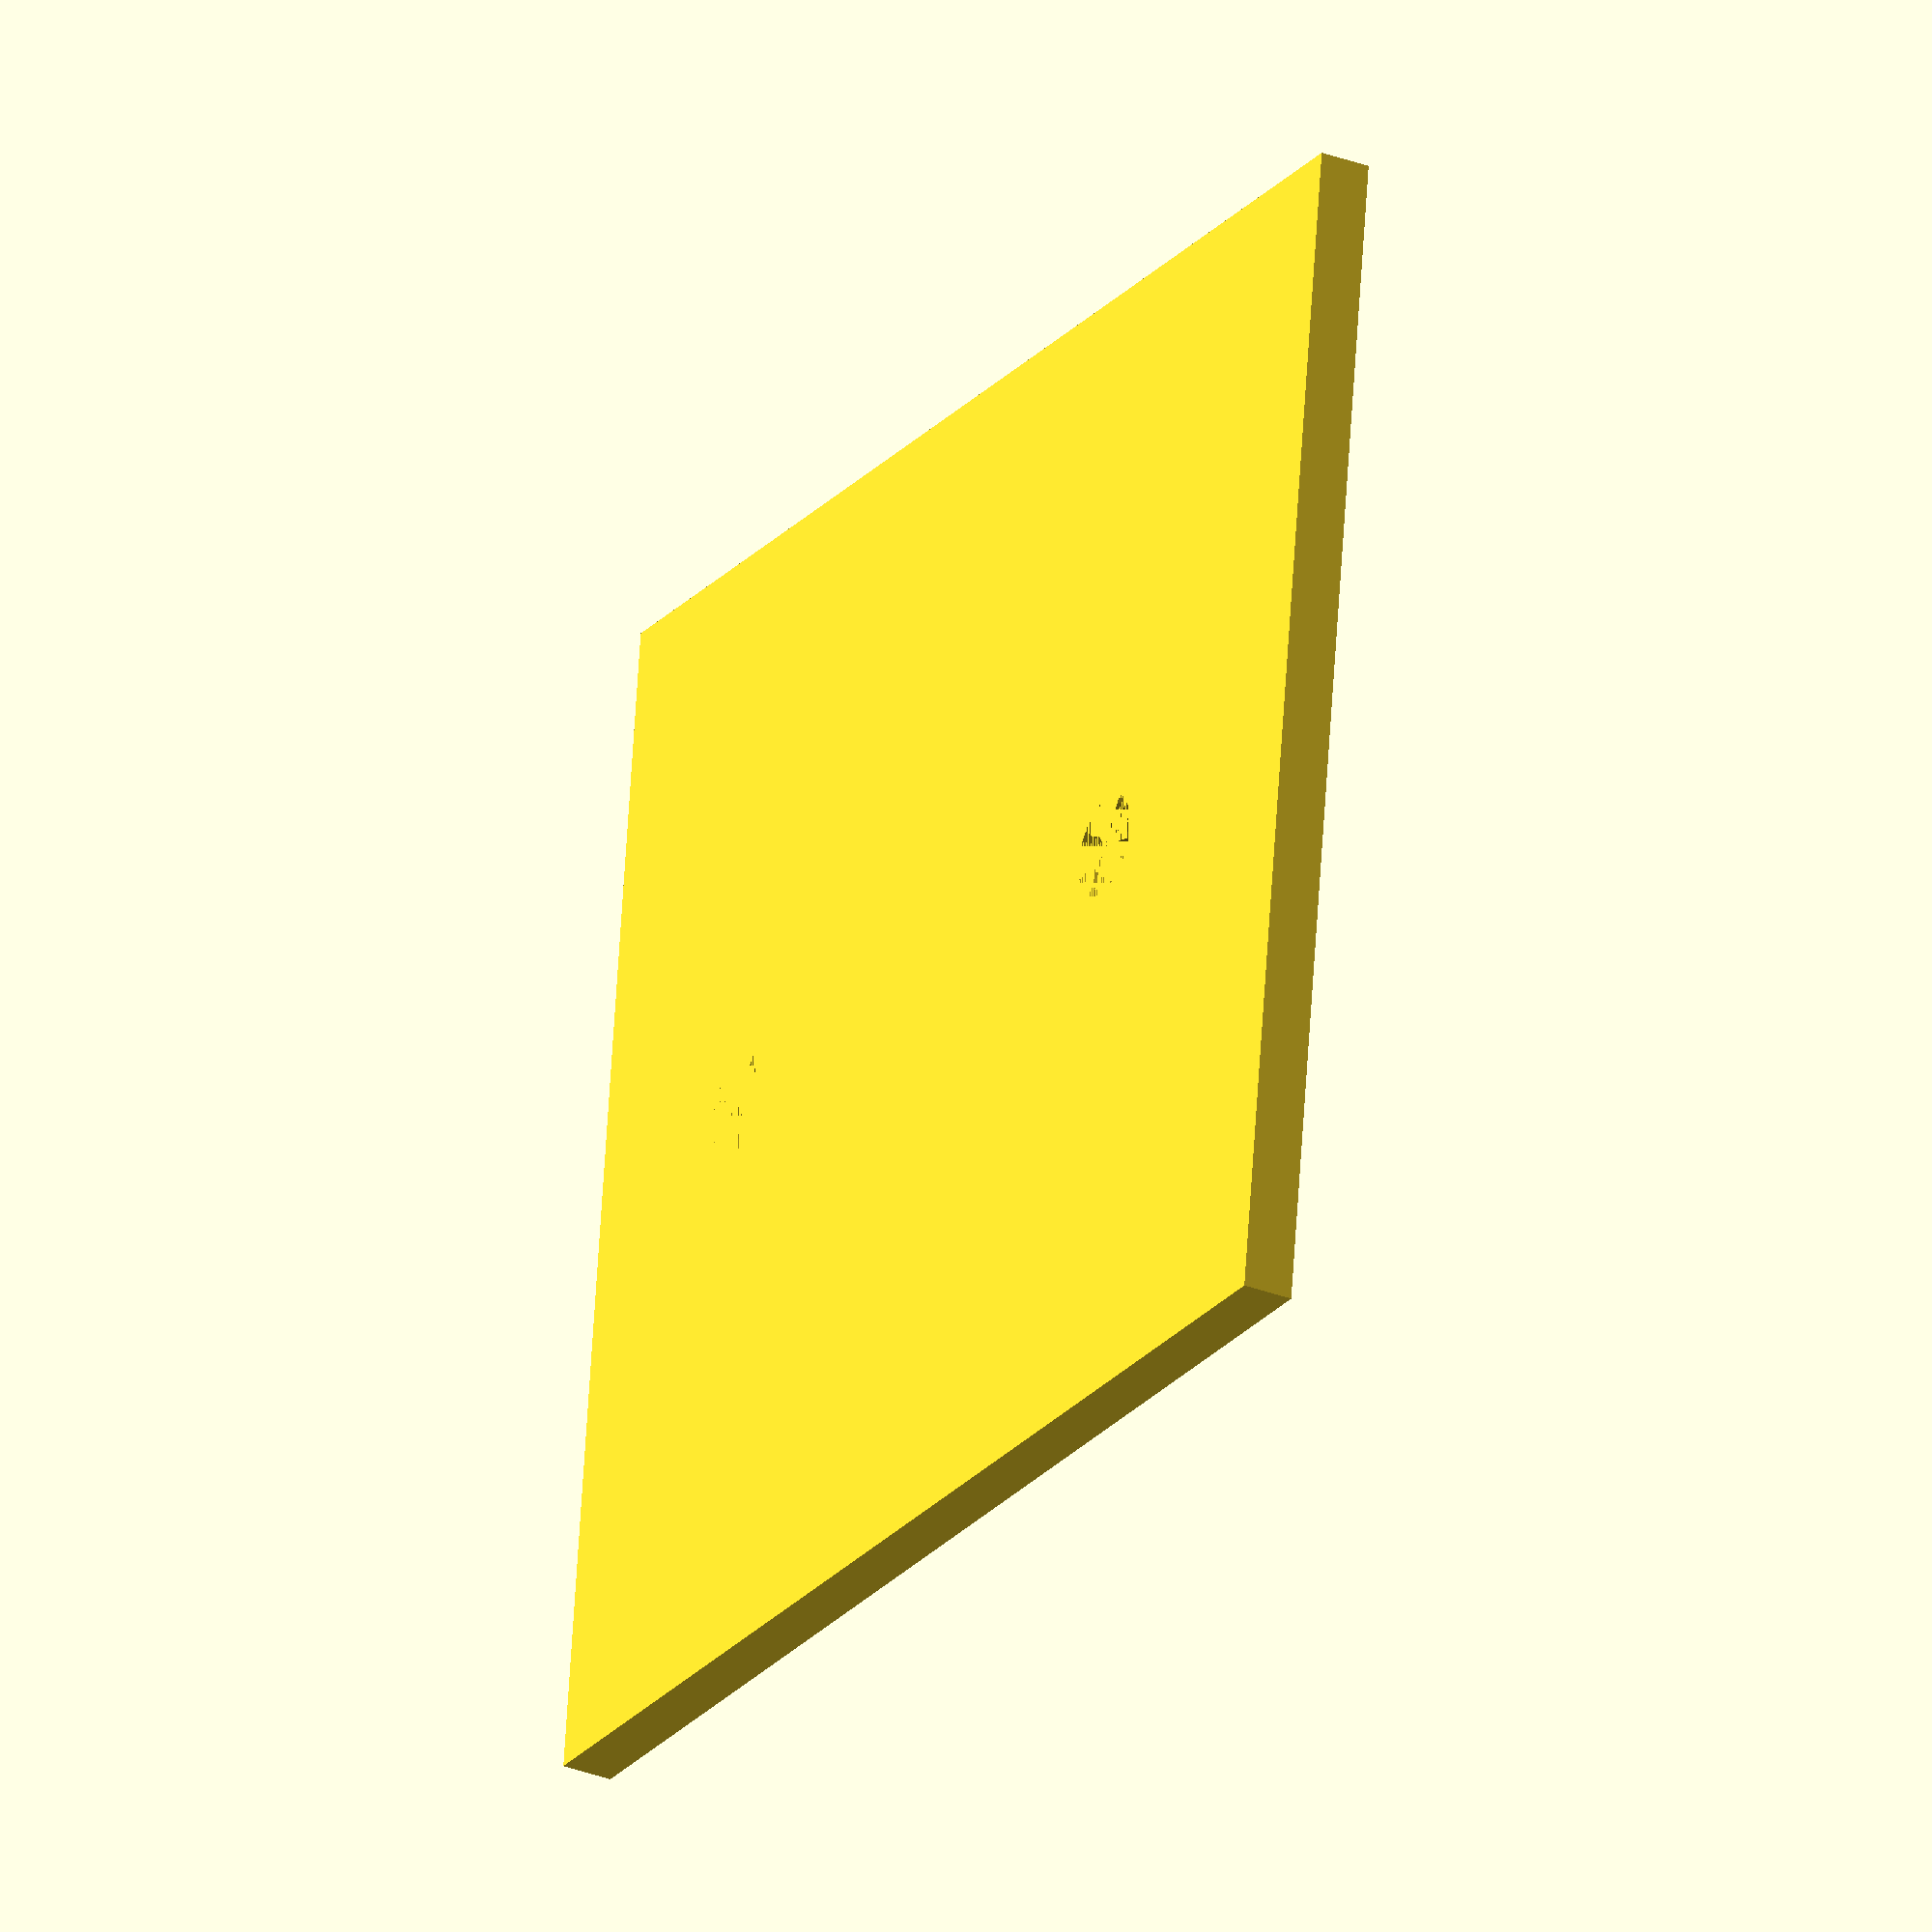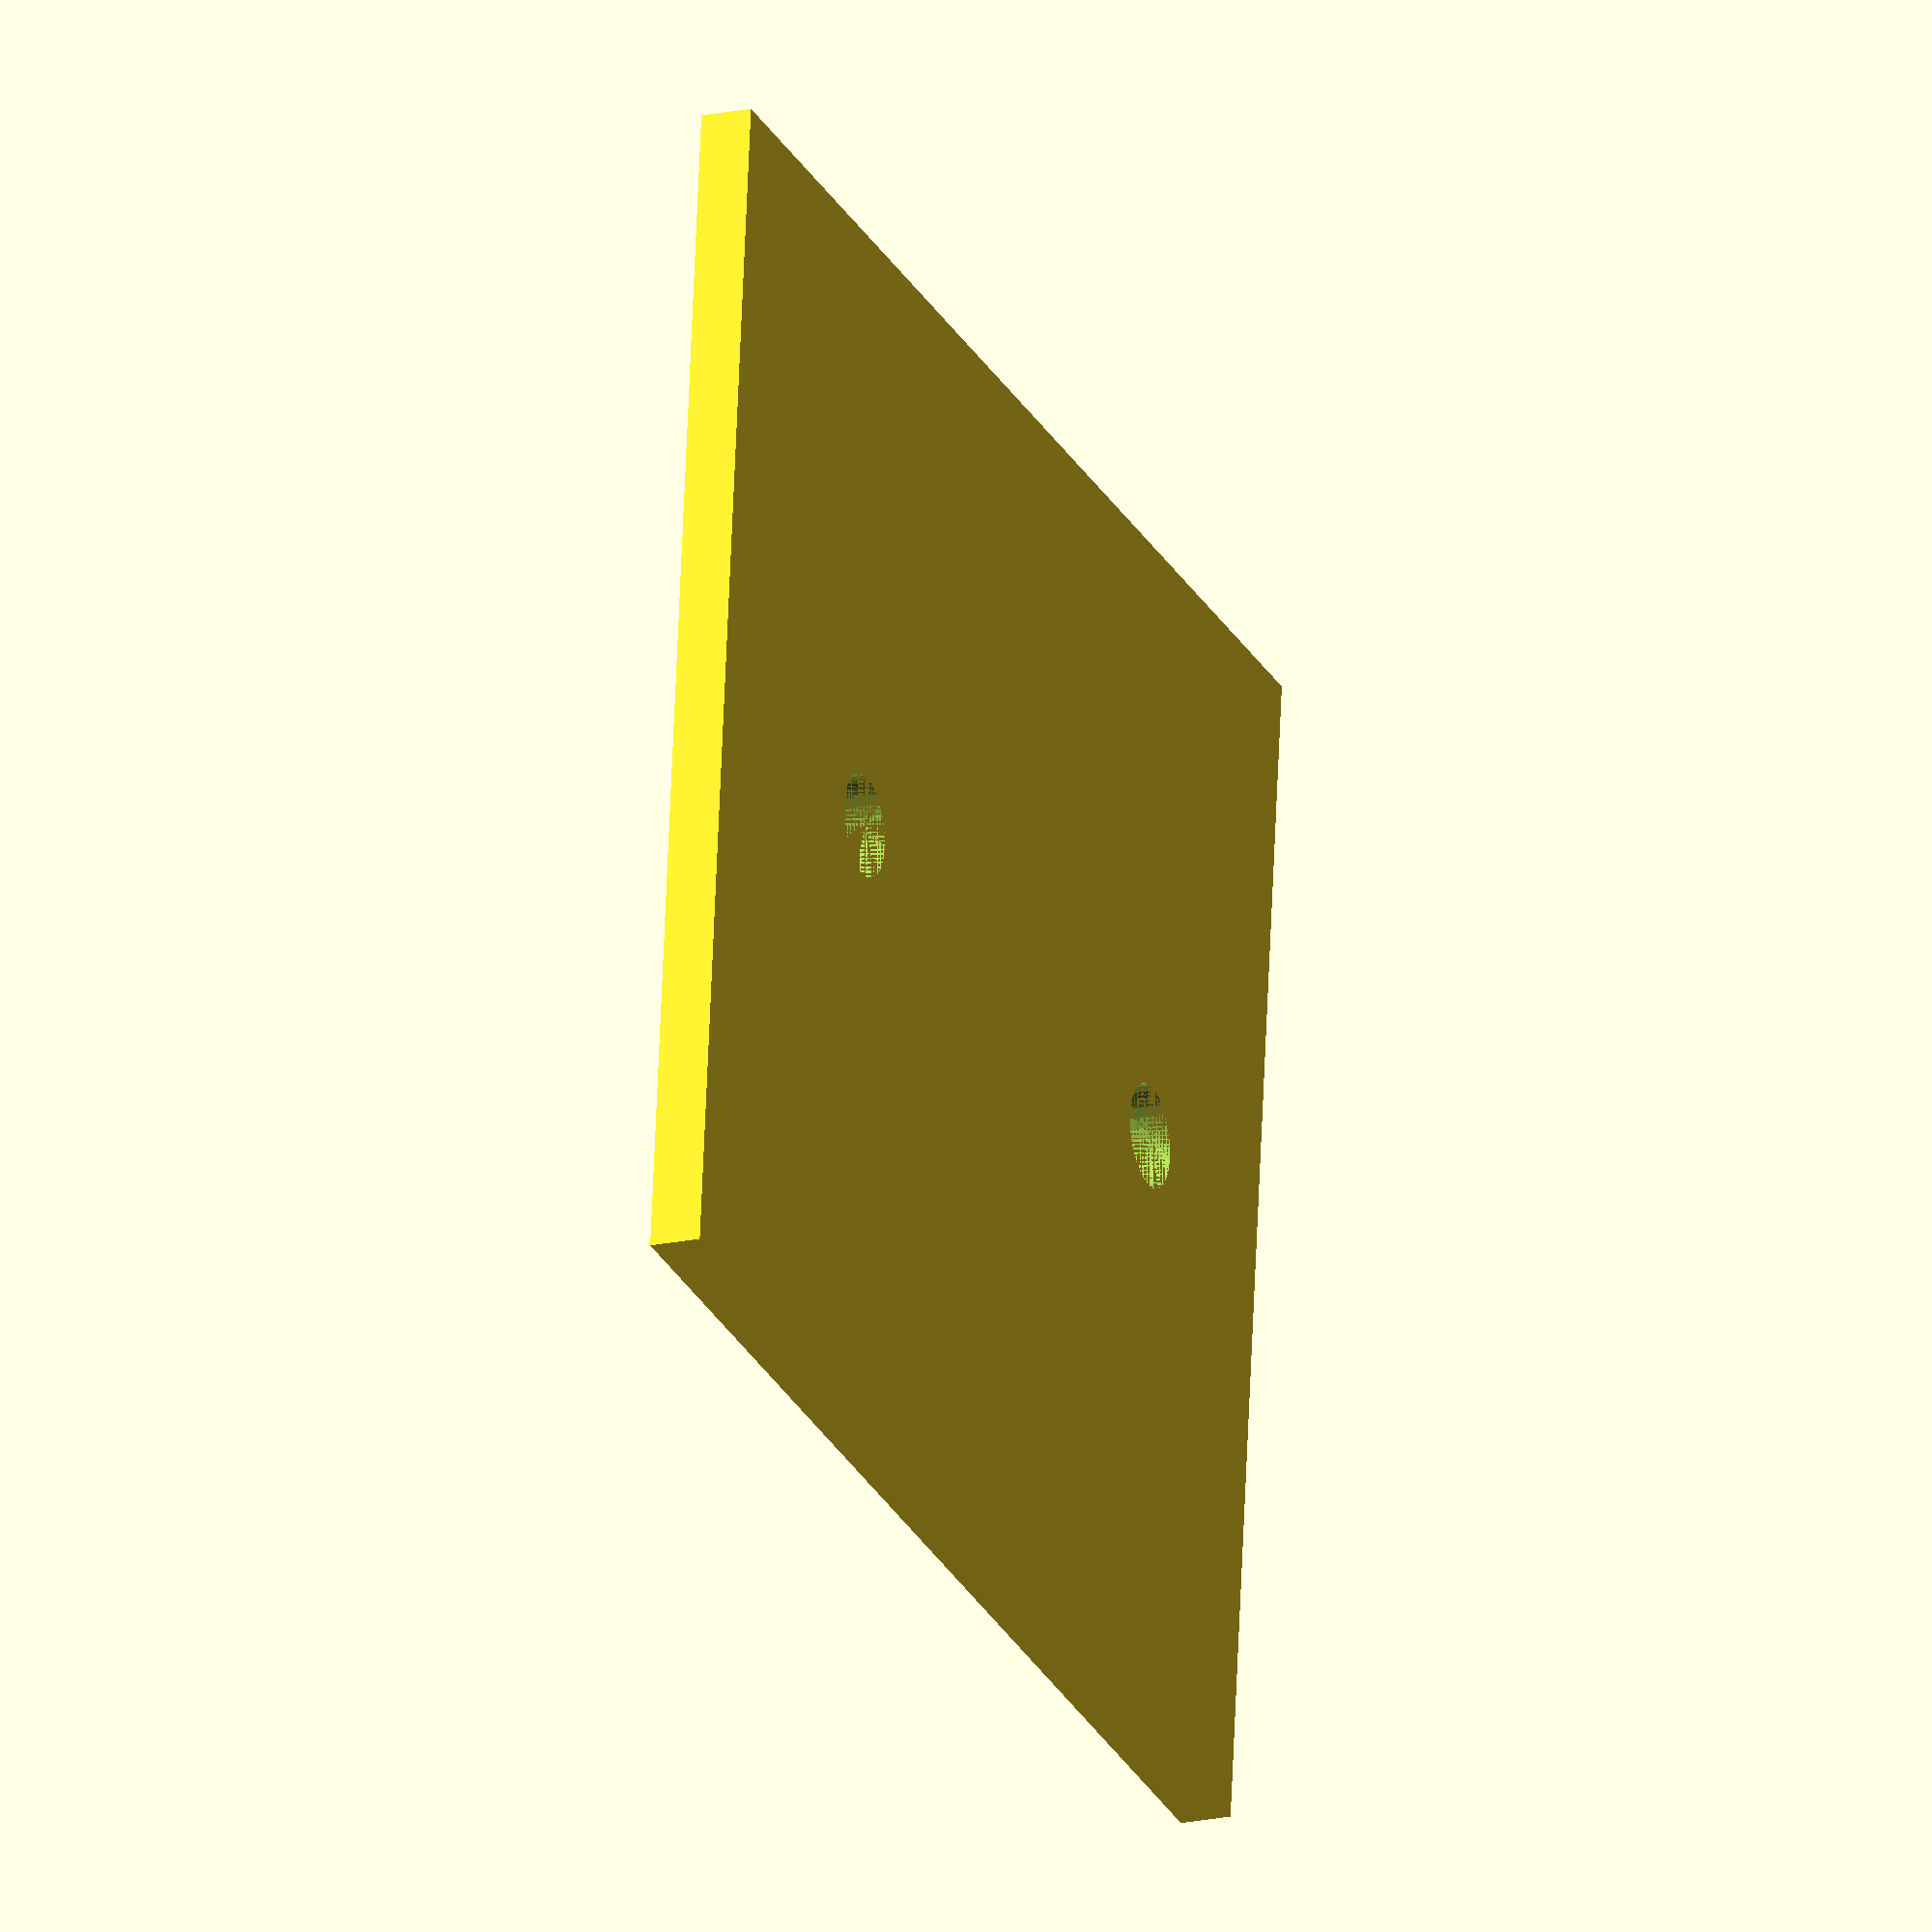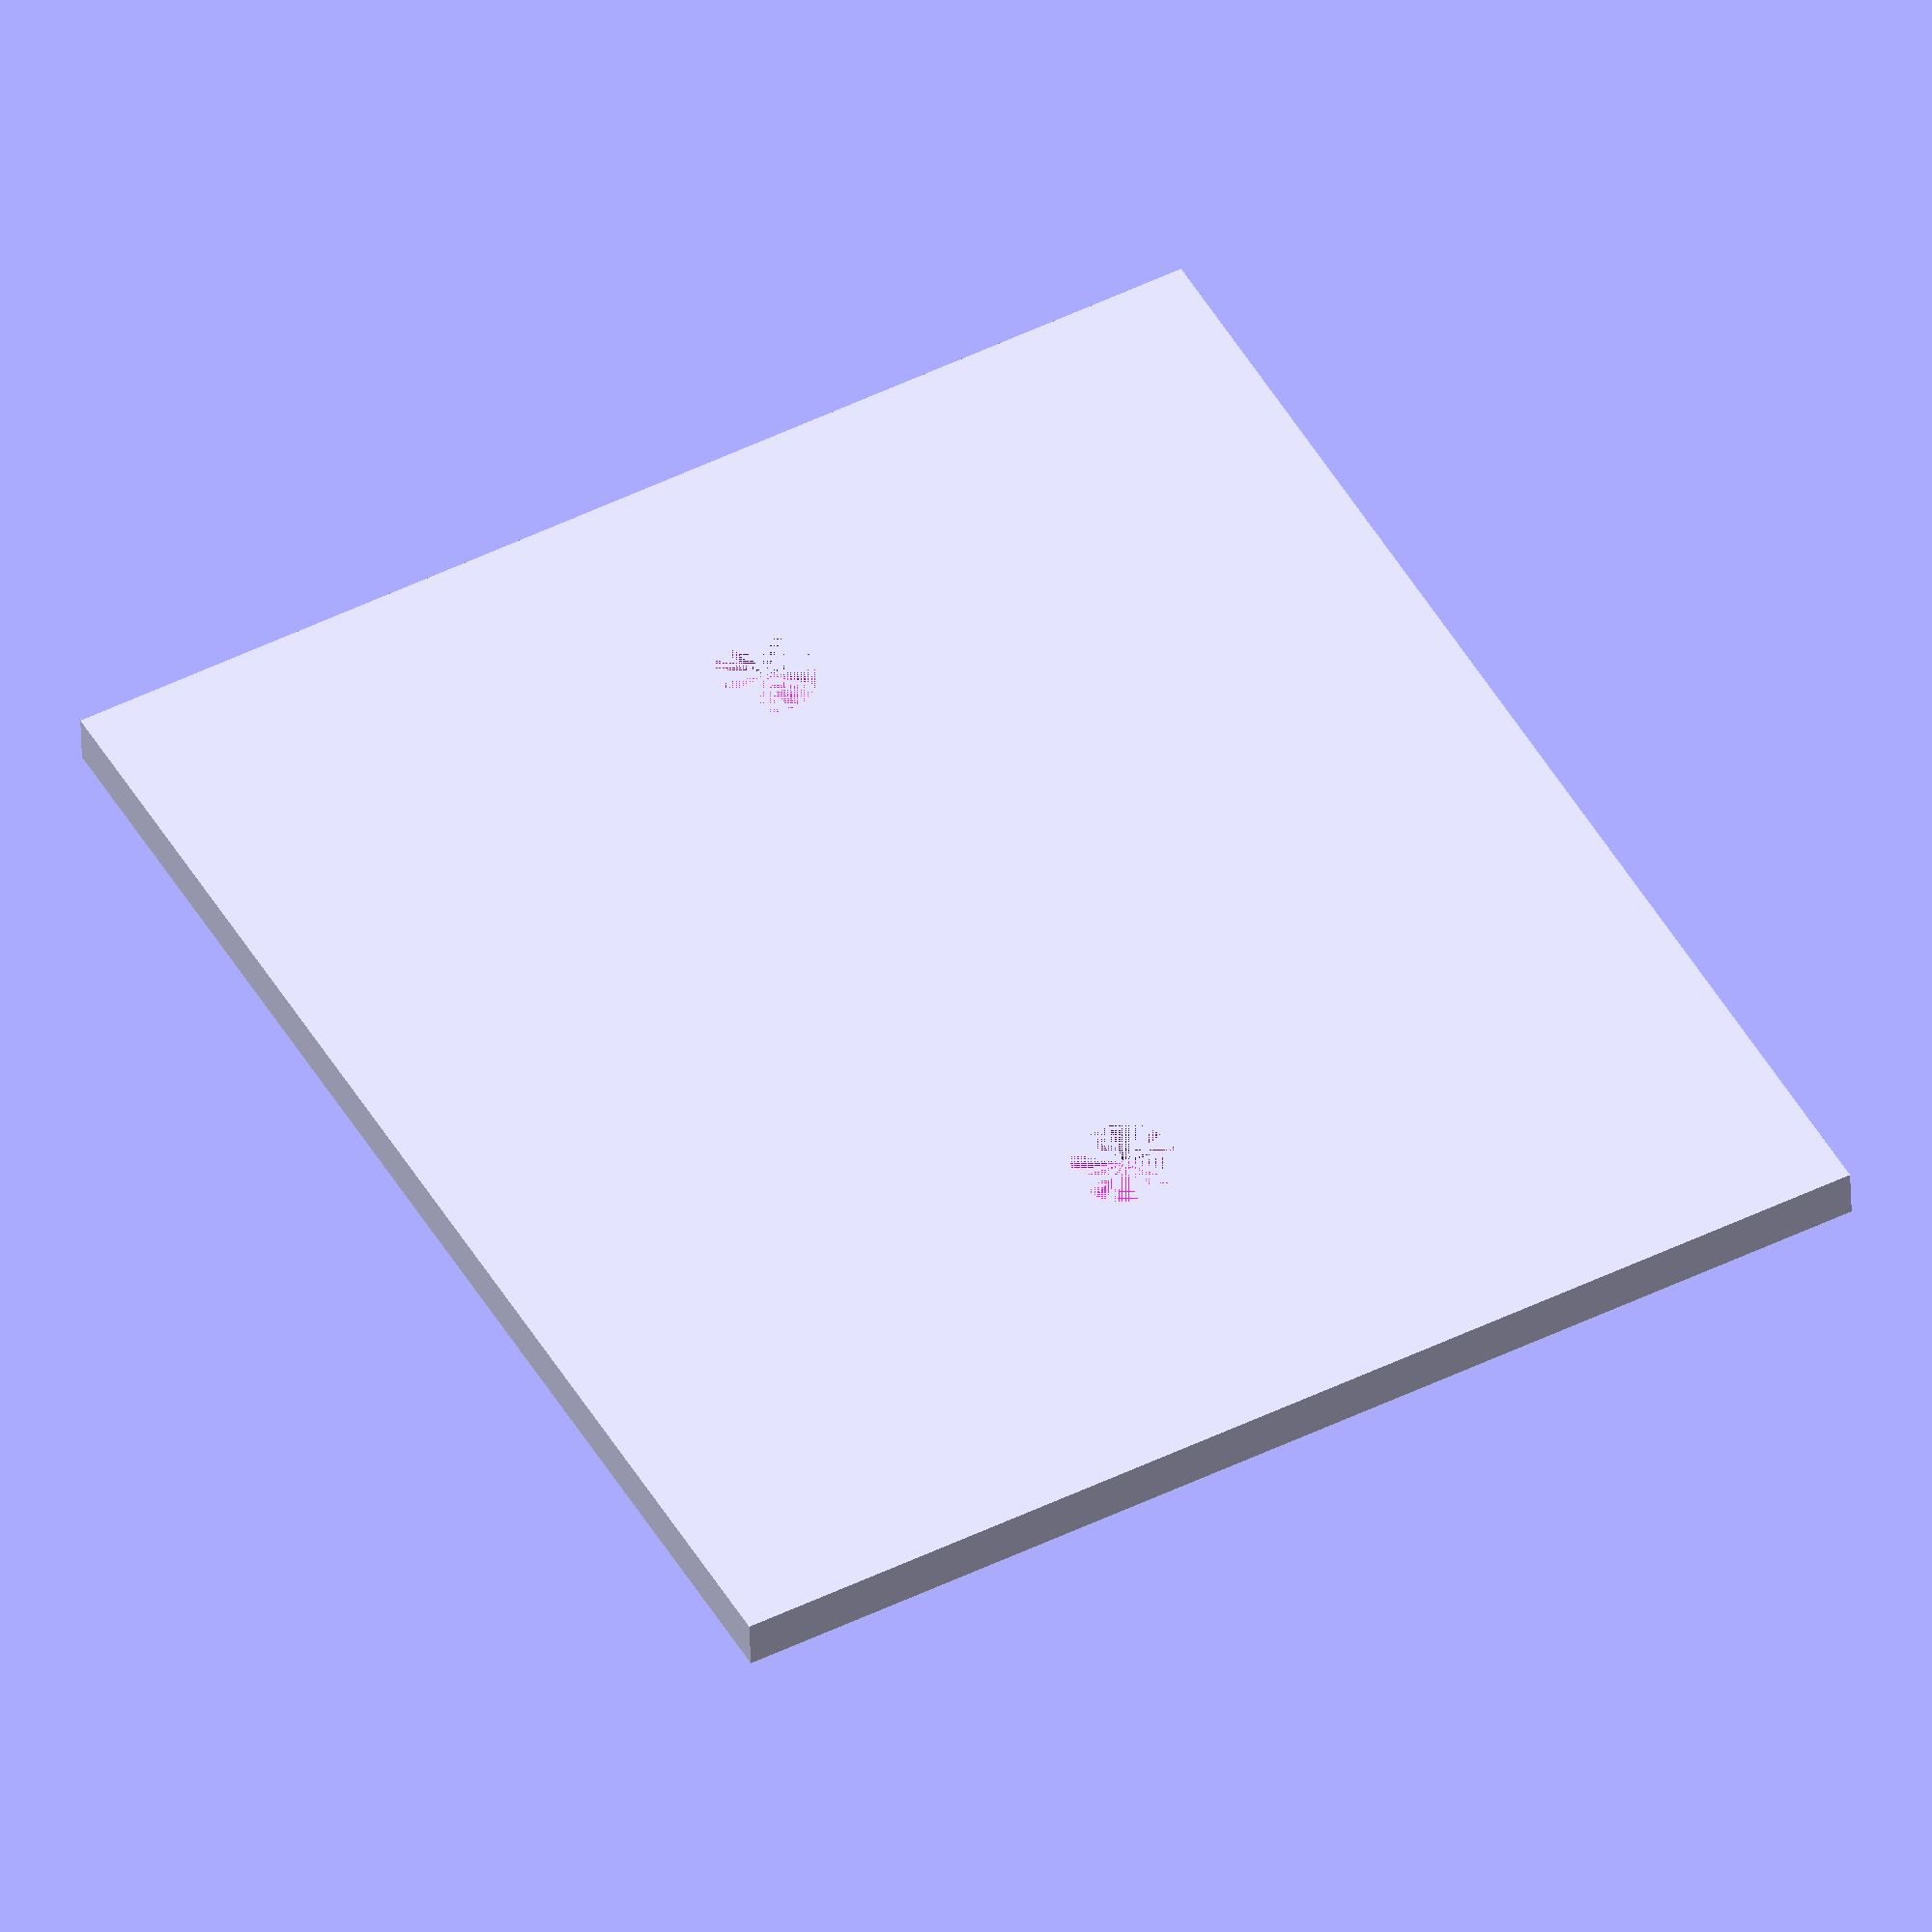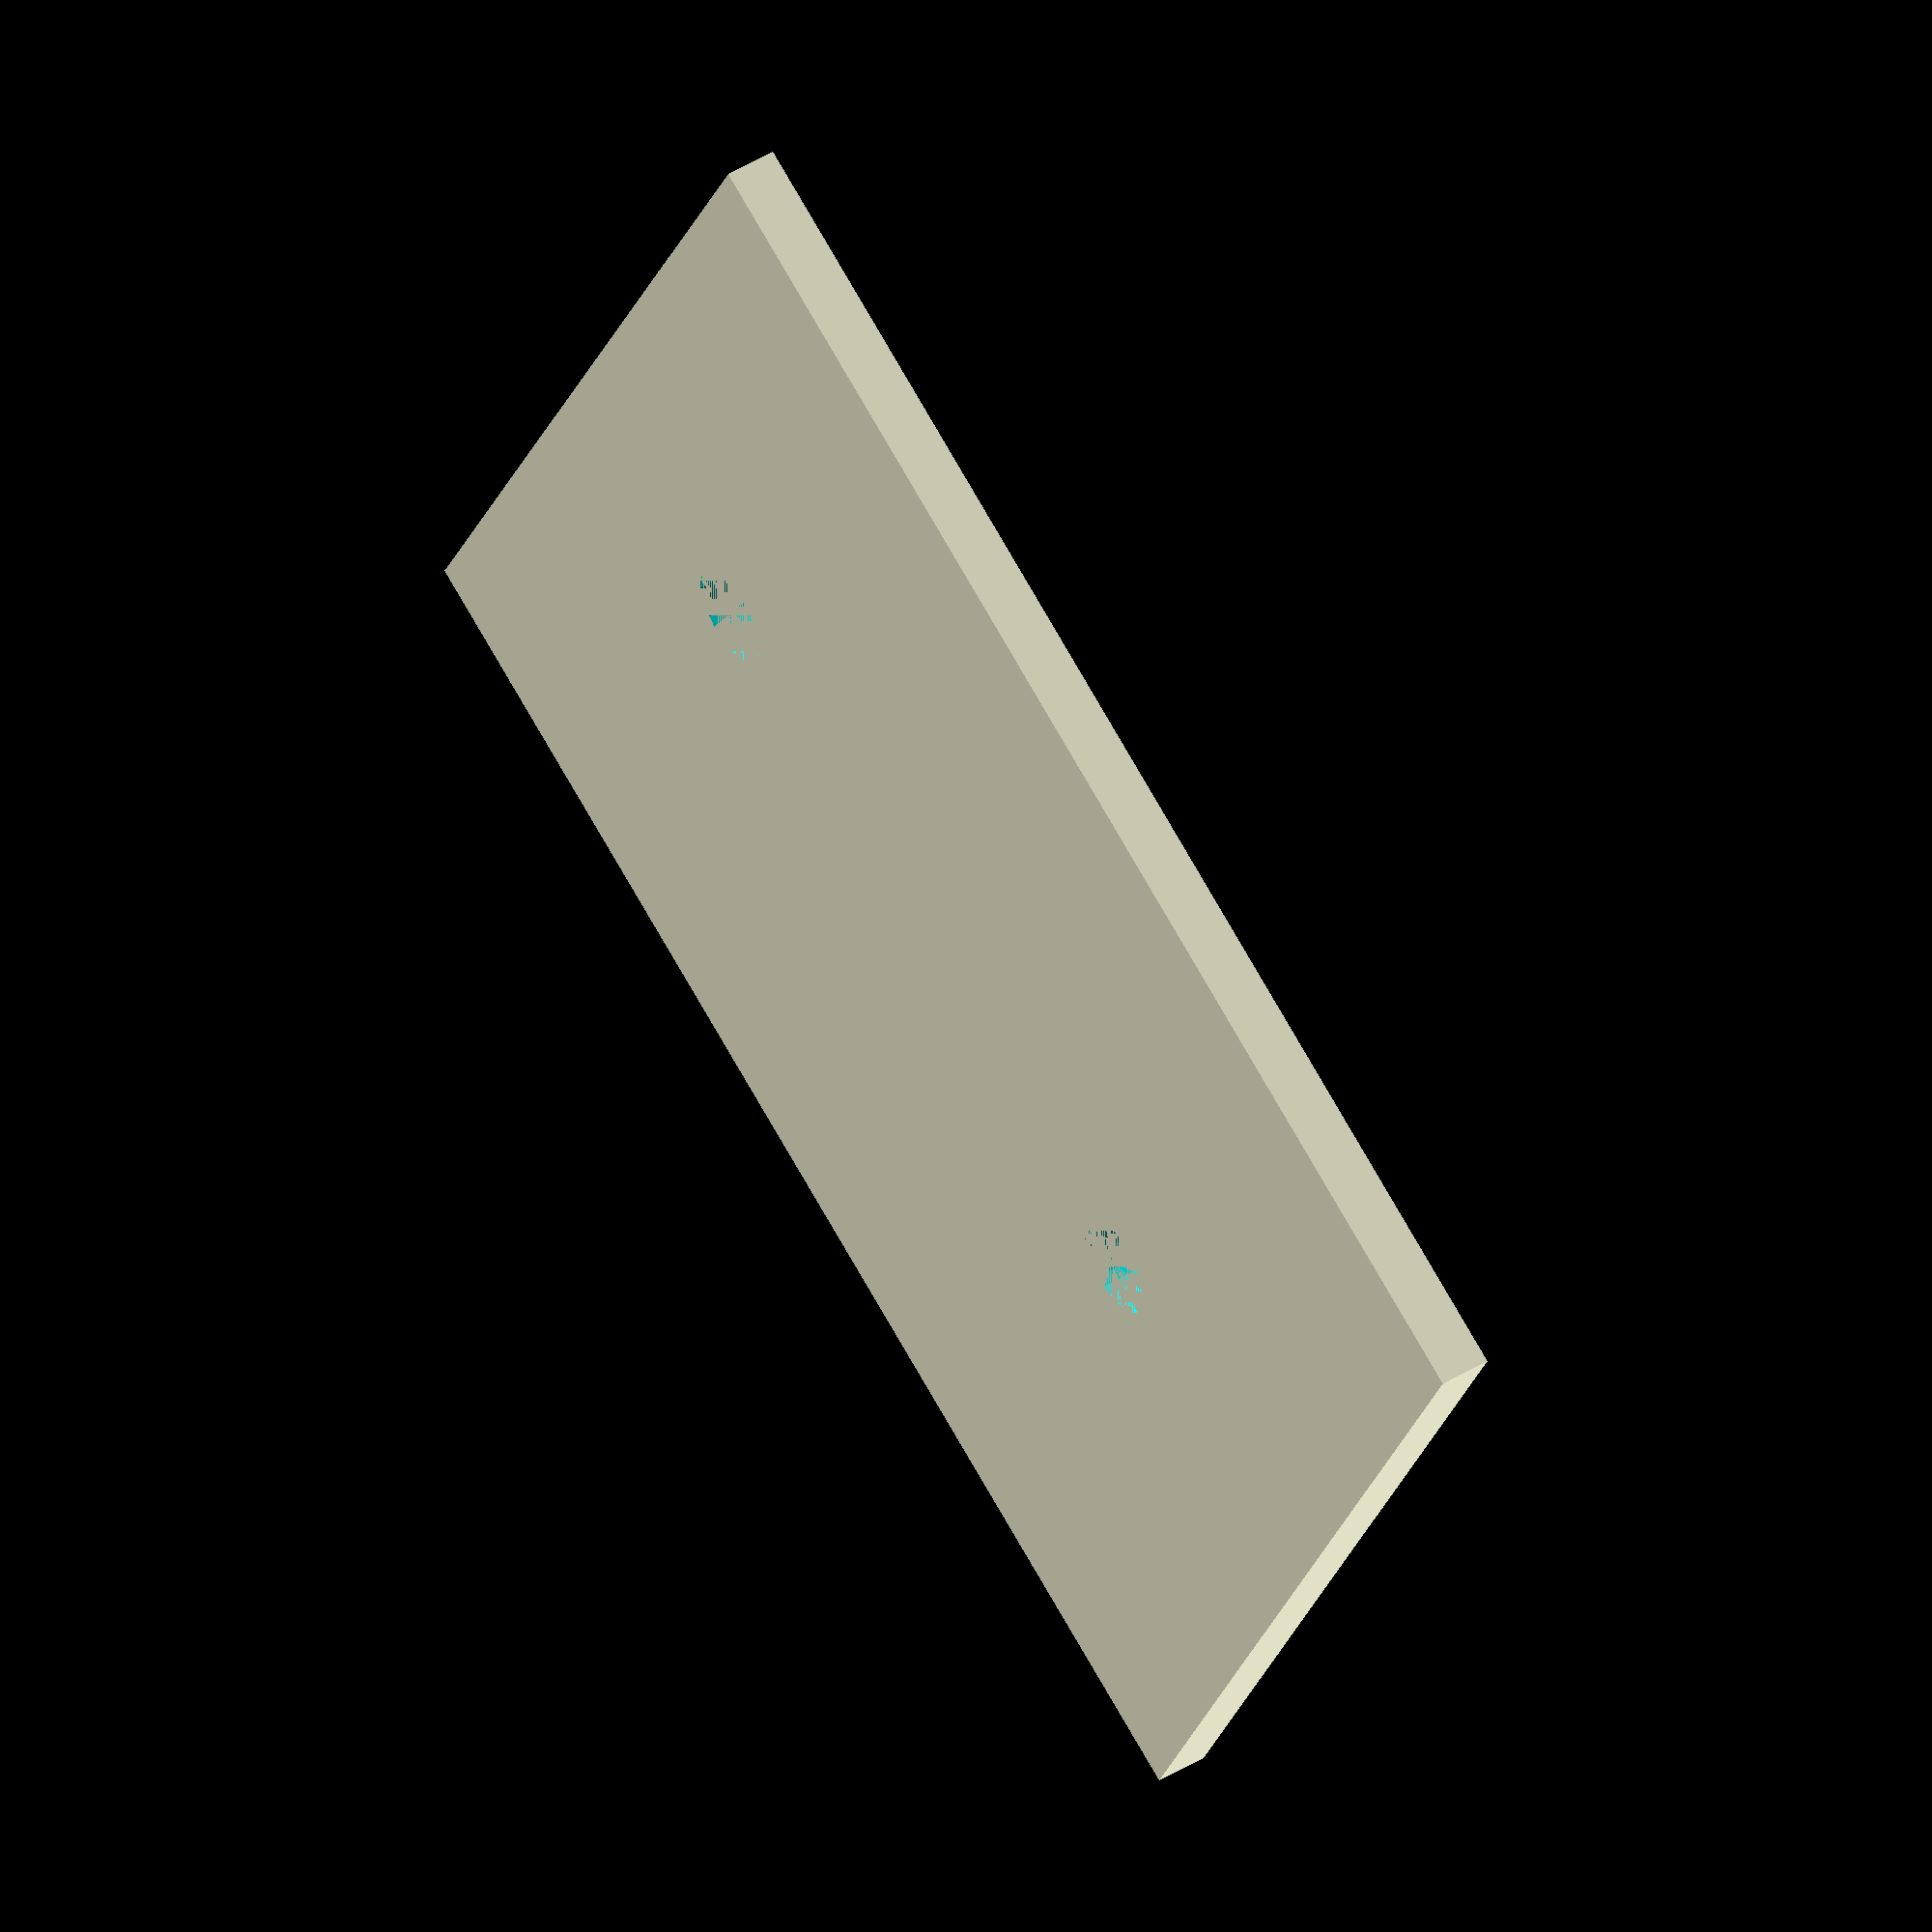
<openscad>
// Define variables for the dimensions and hole positions in millimeters
length = 80;
width = 70;
height = 3;
hole_radius = 3;
hole_x1 = 21; // Inverted X and Y positions
hole_y1 = 35; // Inverted X and Y positions
hole_x2 = 64; // Inverted X and Y positions
hole_y2 = 35; // Inverted X and Y positions

// Define a module for the holes with parameters
module hole(translated_position_X, translated_position_Y) {
    translate([translated_position_X, translated_position_Y, 0]) cylinder(r=hole_radius, h=height, $fn=30);
}

// Subtract both holes from the rectangle
difference() {
    // Generate the rectangle with specific length and width dimensions
    cube([length, width, height]);

    // Create the first hole
    hole(translated_position_X=hole_x1, translated_position_Y=hole_y1);

    // Create the second hole
    hole(translated_position_X=hole_x2, translated_position_Y=hole_y2);
}

</openscad>
<views>
elev=31.0 azim=352.6 roll=241.2 proj=o view=wireframe
elev=199.1 azim=353.7 roll=68.0 proj=o view=wireframe
elev=43.0 azim=242.0 roll=1.8 proj=o view=wireframe
elev=309.8 azim=204.4 roll=56.6 proj=o view=solid
</views>
